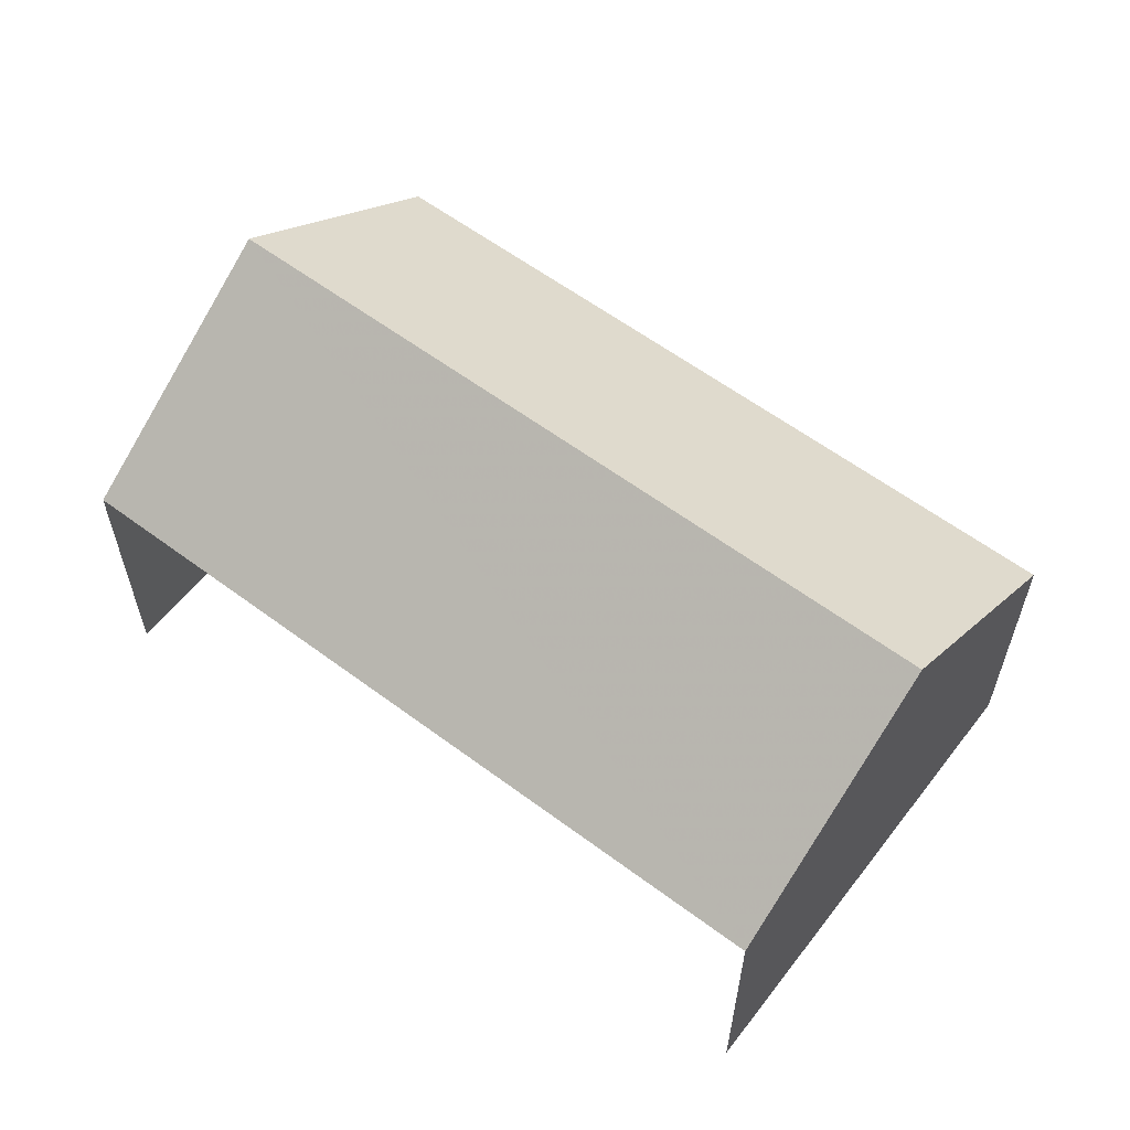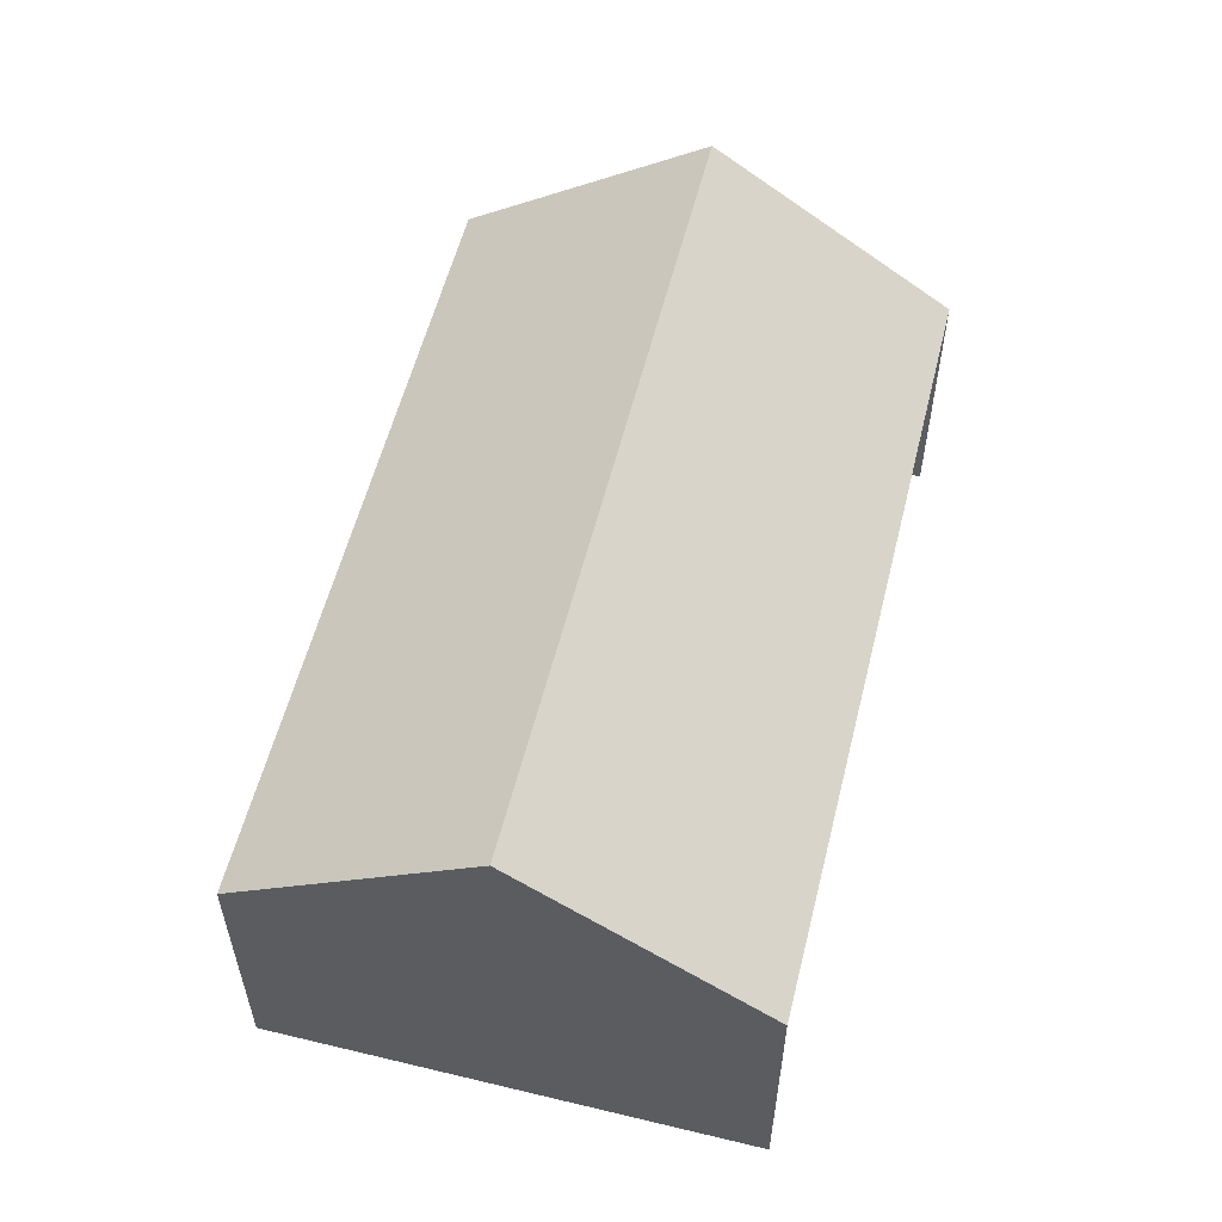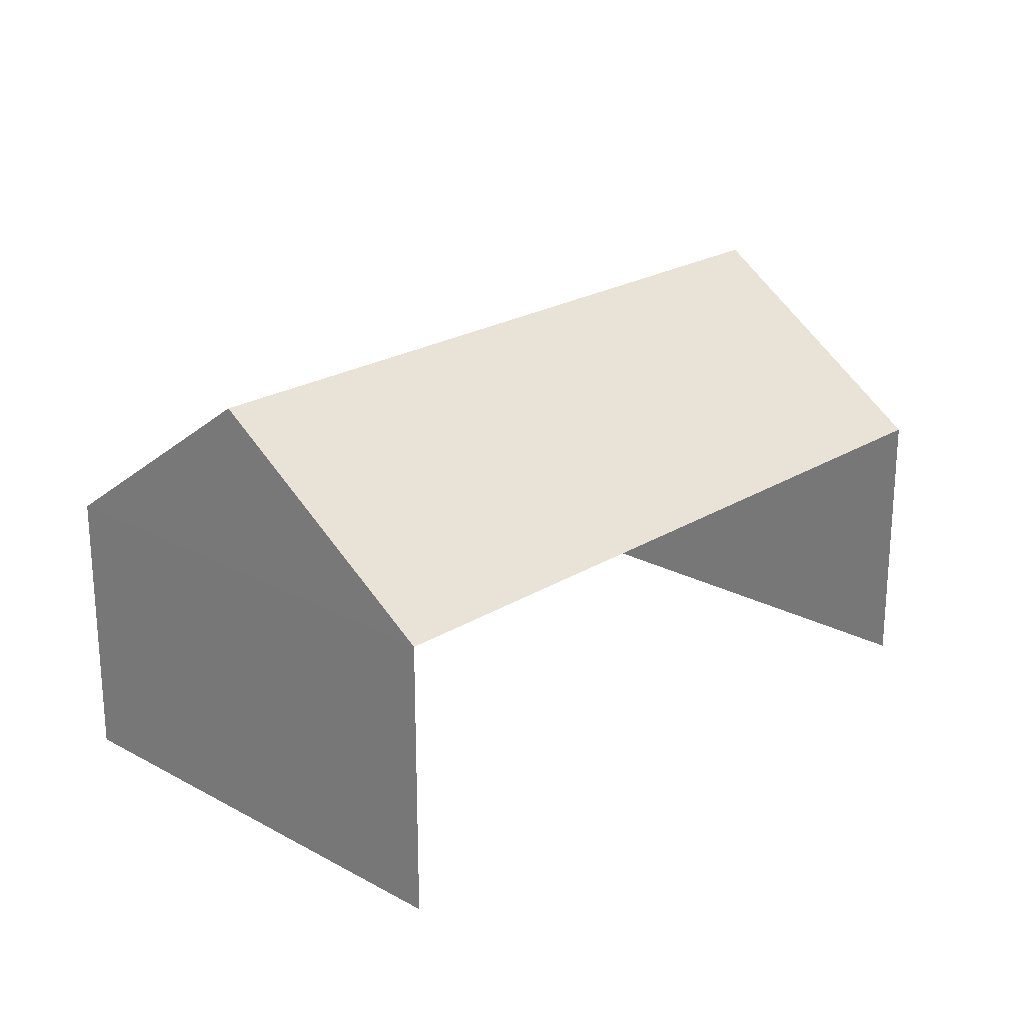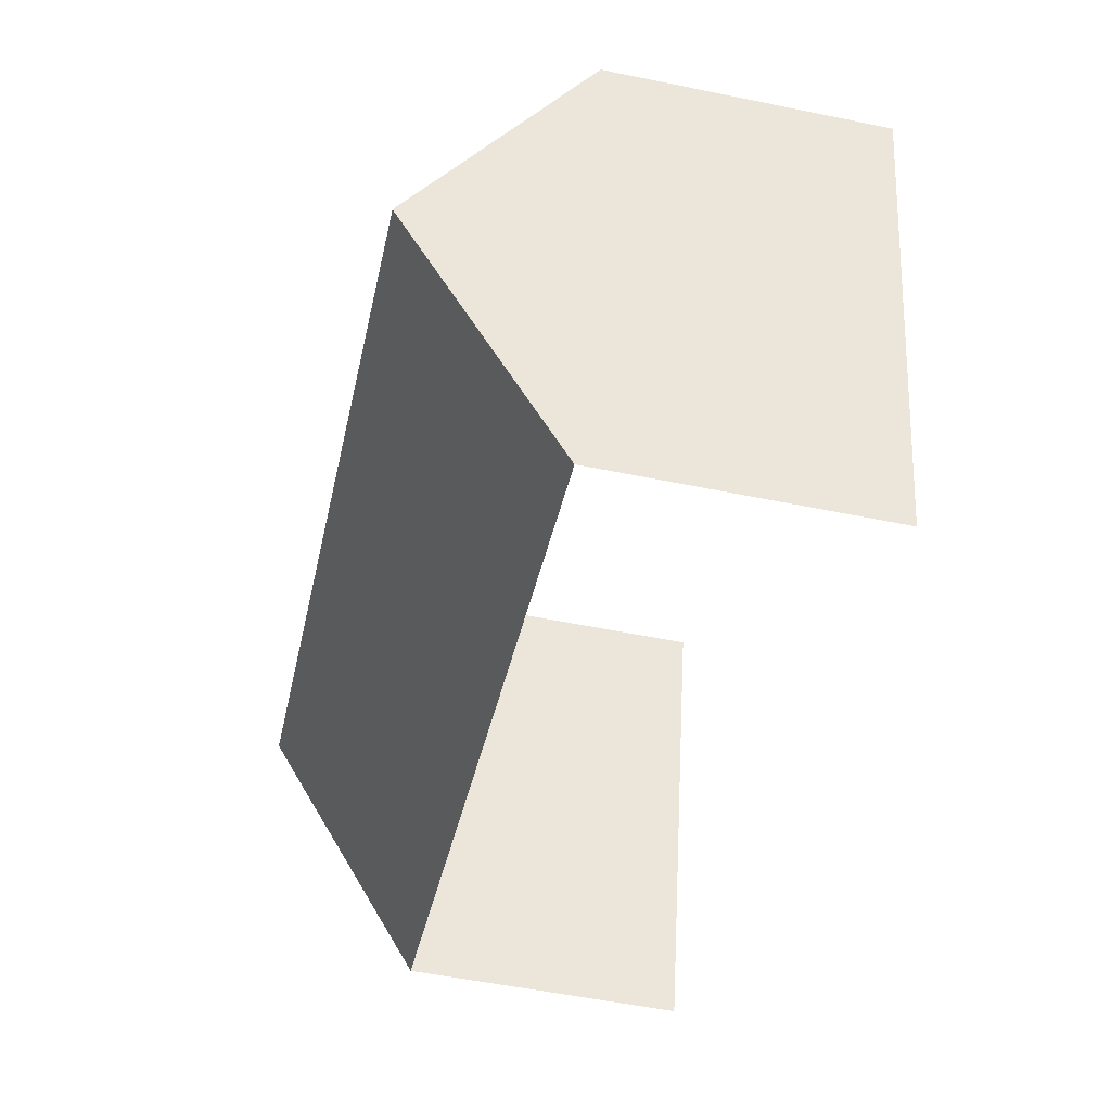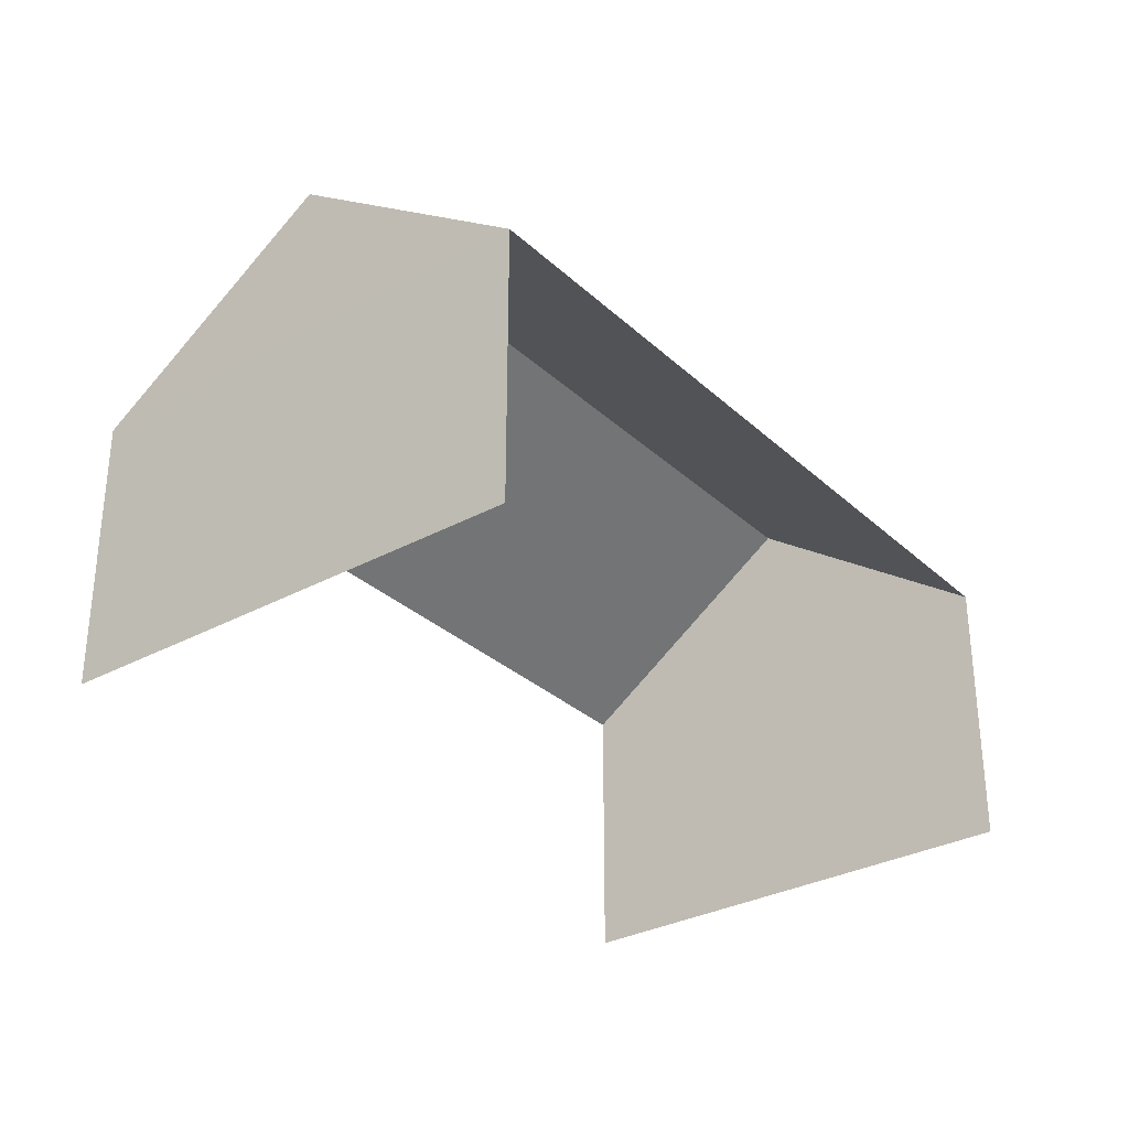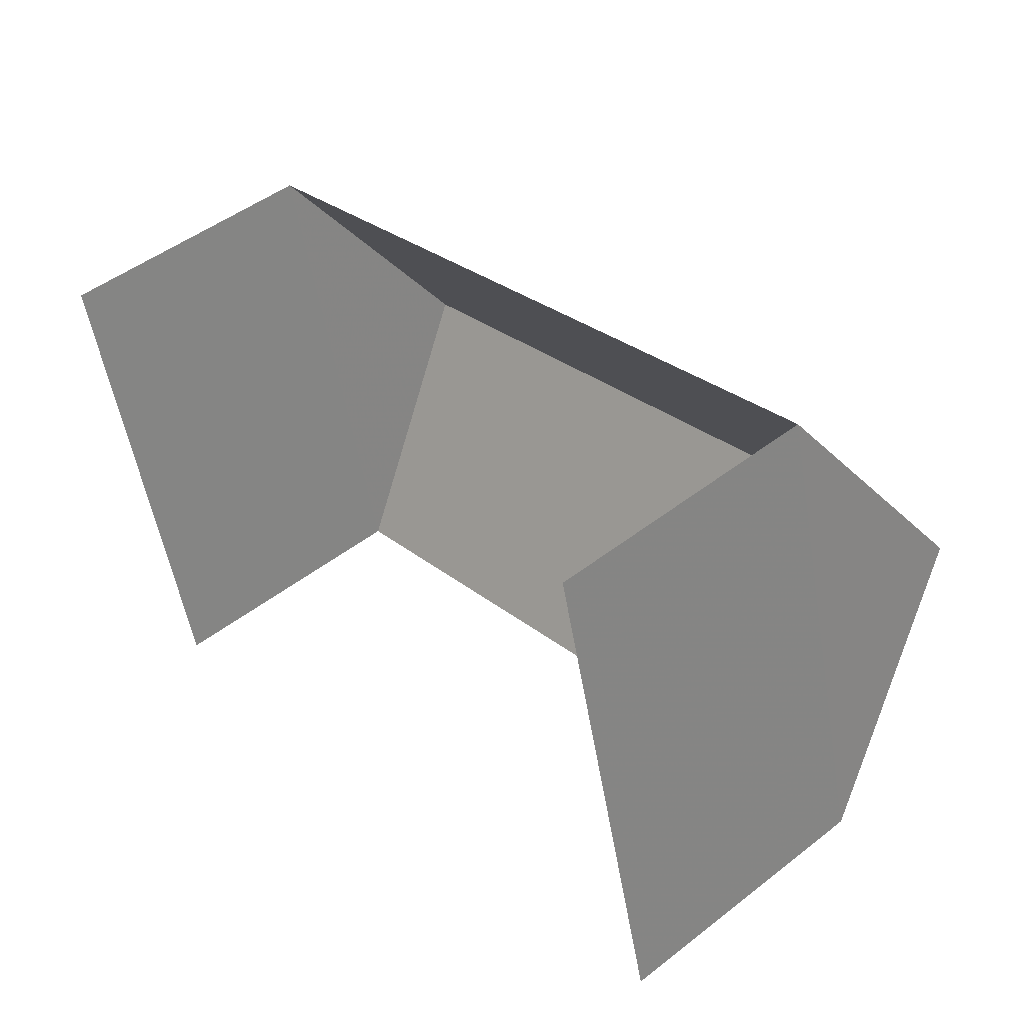
<metadata>
{"format":"obj","ext":"obj","renderer":"f3d","projection":"perspective","resolution":1024,"background":"white","views":[{"elev":59.3,"azim":23.0,"up":"+Z"},{"elev":56.8,"azim":89.4,"up":"+Z"},{"elev":22.3,"azim":-61.4,"up":"+Z"},{"elev":-55.2,"azim":77.6,"up":"+Y"},{"elev":-31.2,"azim":-66.7,"up":"+Z"},{"elev":47.7,"azim":-131.2,"up":"+Y"}]}
</metadata>
<code>
v -2.21e+05 -1.252e+05 26.13
v -2.21e+05 -1.252e+05 26.13
v -2.21e+05 -1.252e+05 26.13
v -2.21e+05 -1.252e+05 26.13
v -2.21e+05 -1.252e+05 32.38
v -2.21e+05 -1.252e+05 30.02
v -2.21e+05 -1.252e+05 32.38
v -2.21e+05 -1.252e+05 30.02
v -2.21e+05 -1.252e+05 30.02
v -2.21e+05 -1.252e+05 30.02
f 1 2 3
f 1 4 2
f 10 3 2
f 9 10 2
f 6 4 1
f 6 8 4
f 5 6 7
f 5 8 6
f 7 9 5
f 7 10 9
f 6 1 10
f 6 10 7
f 1 3 10
f 9 2 8
f 9 8 5
f 2 4 8

</code>
